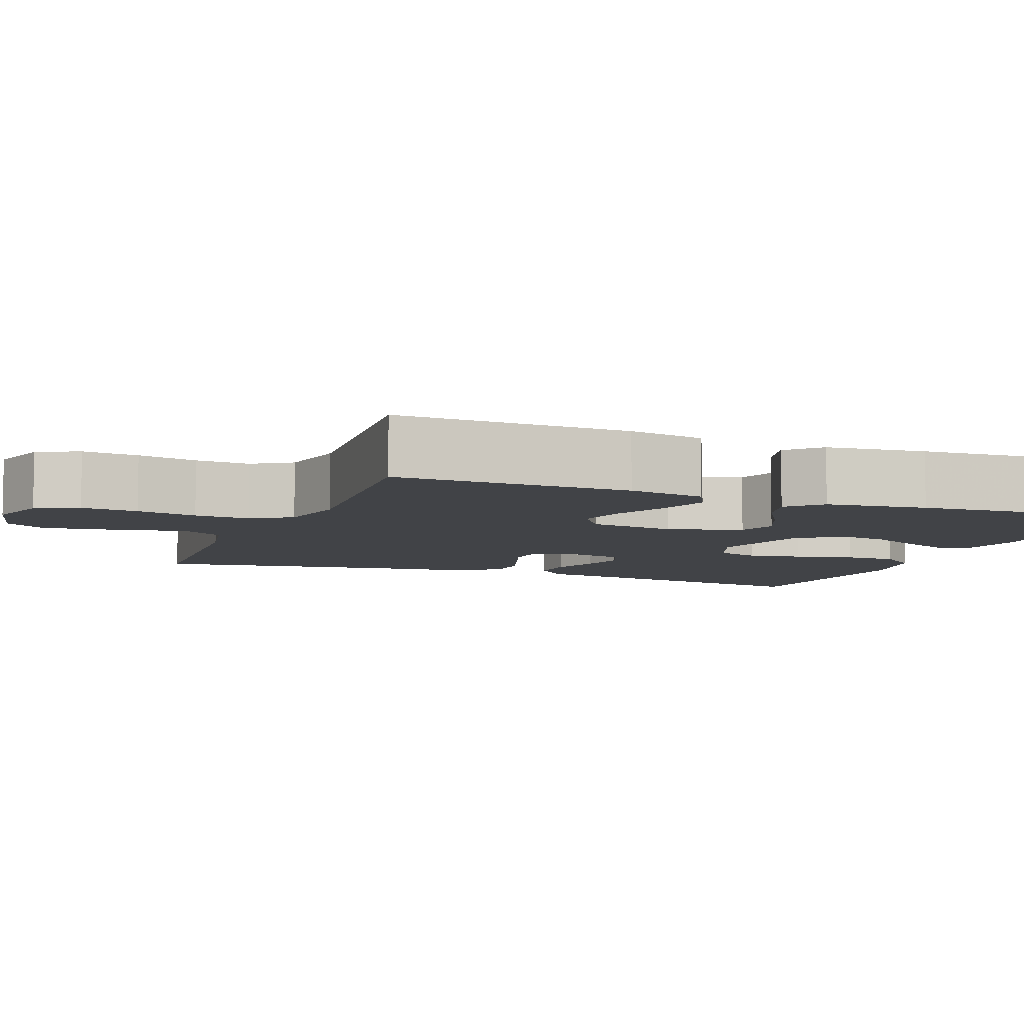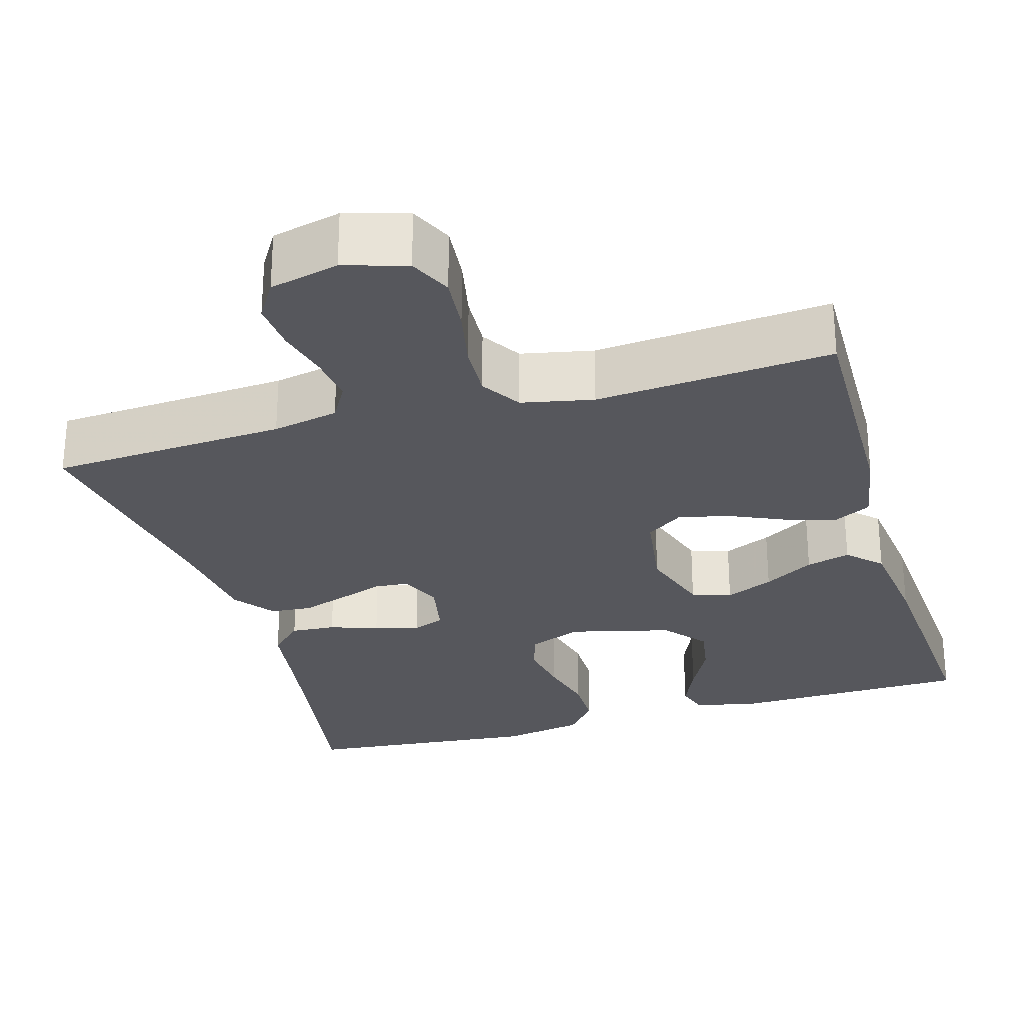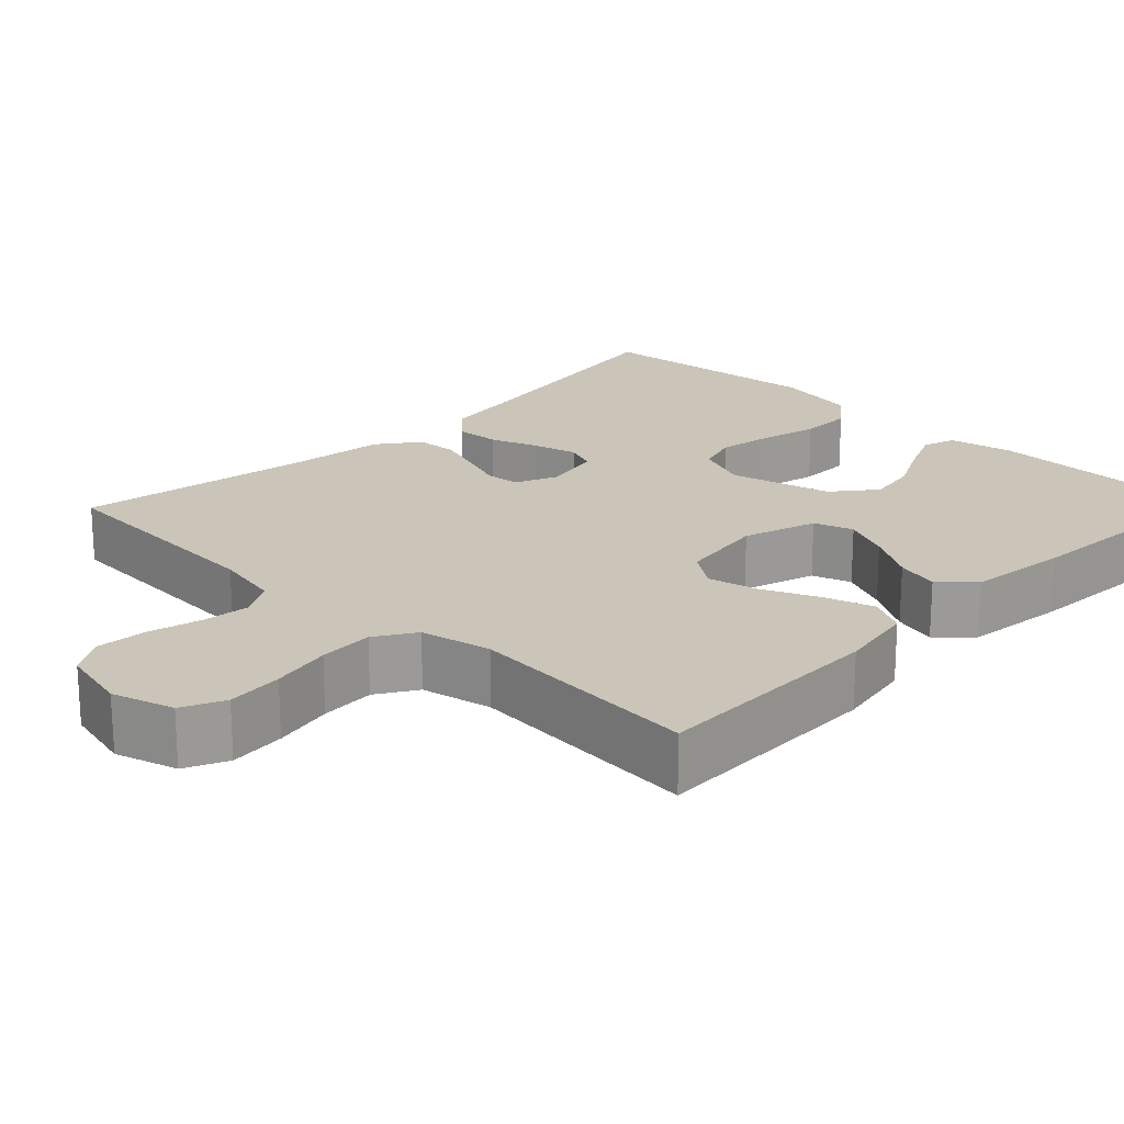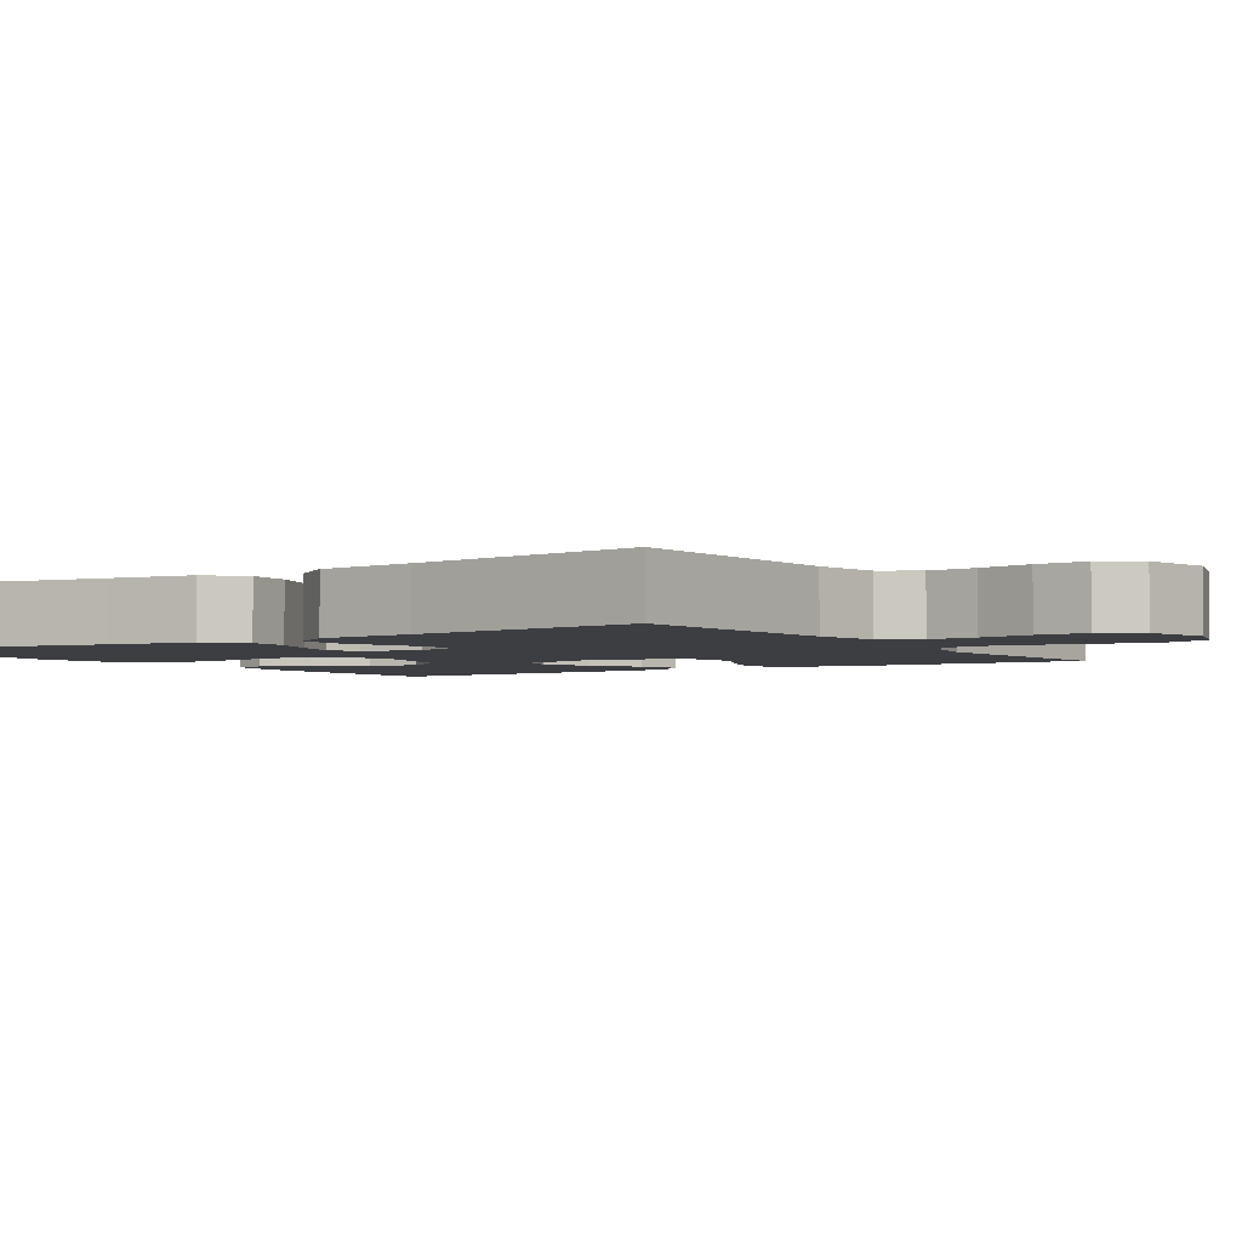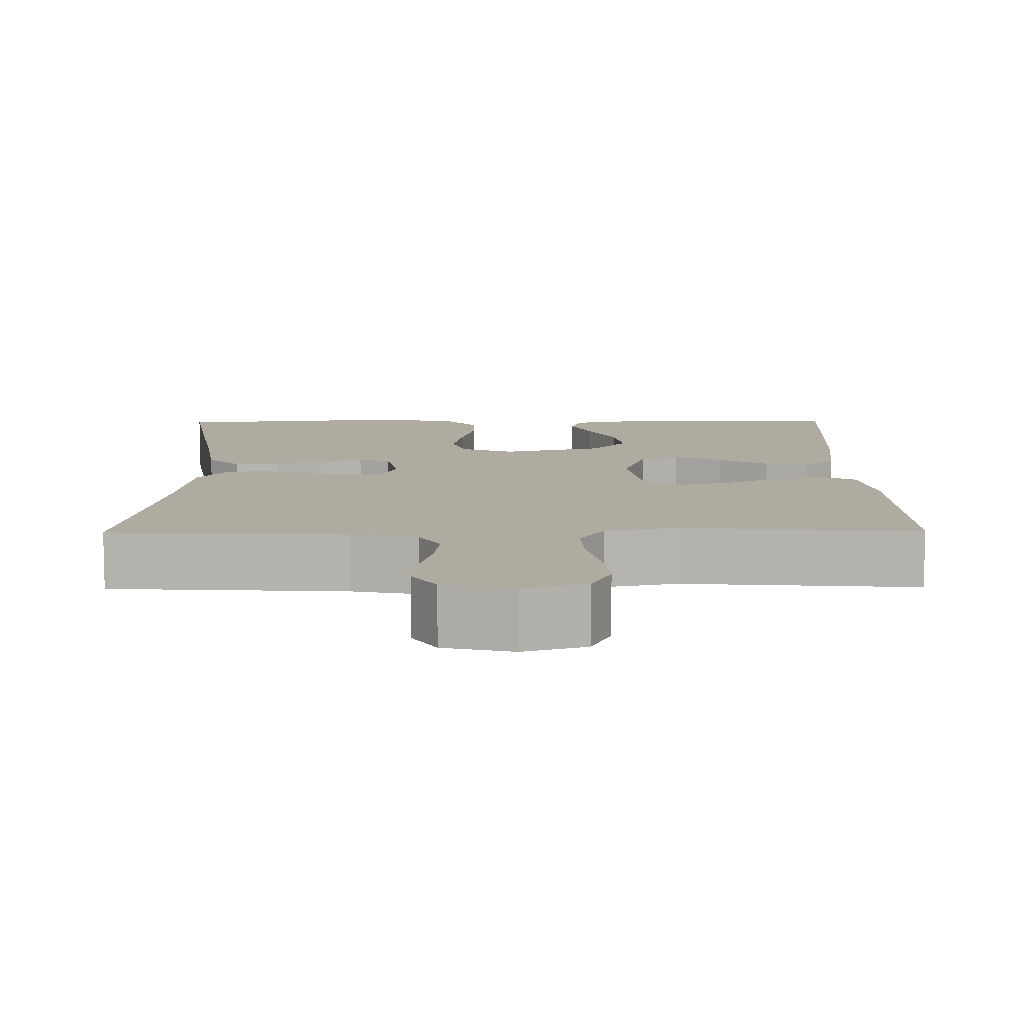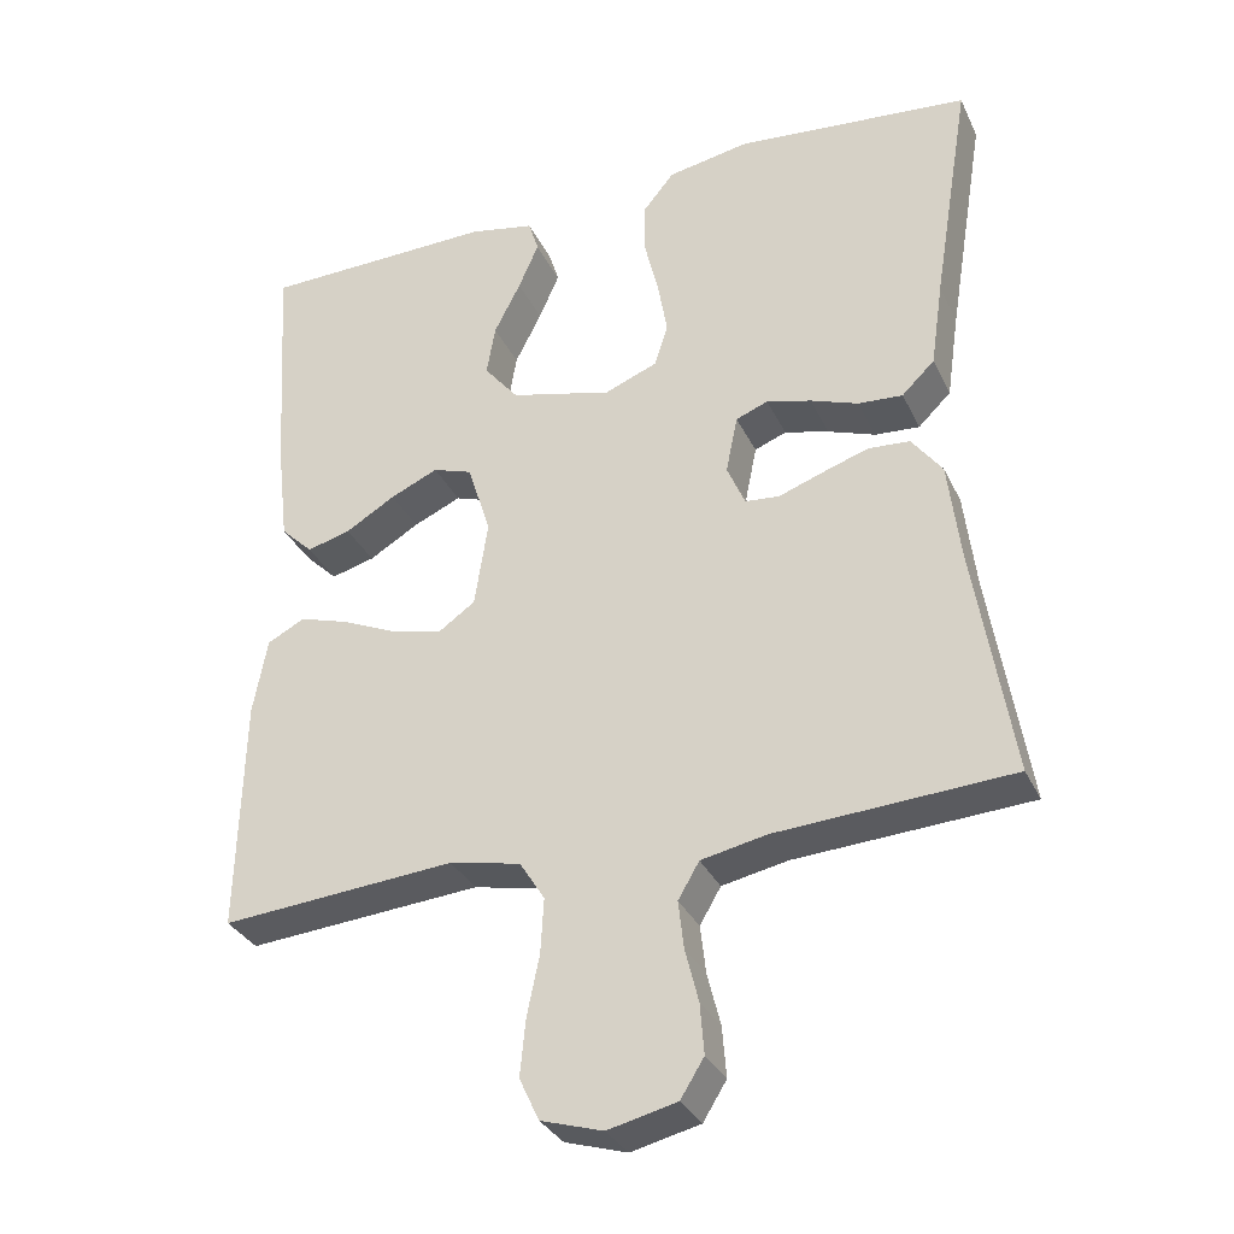
<metadata>
{"format":"obj","ext":"obj","renderer":"f3d","projection":"perspective","resolution":1024,"background":"white","views":[{"elev":-7.2,"azim":-111.3,"up":"+Y"},{"elev":-27.6,"azim":-163.6,"up":"+Y"},{"elev":20.5,"azim":-135.8,"up":"+Y"},{"elev":-3.1,"azim":122.4,"up":"+Y"},{"elev":9.8,"azim":179.4,"up":"+Y"},{"elev":-32.5,"azim":22.4,"up":"+Z"}]}
</metadata>
<code>
v 0.5 0.07 0.5
v 0.451 0.07 0.2
v 0.435 0.07 0.09
v 0.393 0.07 0.049
v 0.336 0.07 0.053
v 0.275 0.07 0.075
v 0.218 0.07 0.09
v 0.177 0.07 0.074
v 0.162 0.07 0
v 0.185 0.07 -0.054
v 0.229 0.07 -0.058
v 0.285 0.07 -0.038
v 0.345 0.07 -0.018
v 0.398 0.07 -0.022
v 0.437 0.07 -0.074
v 0.452 0.07 -0.2
v 0.5 0.07 -0.5
v 0.2 0.07 -0.518
v 0.116 0.07 -0.535
v 0.089 0.07 -0.581
v 0.096 0.07 -0.642
v 0.113 0.07 -0.71
v 0.118 0.07 -0.774
v 0.088 0.07 -0.822
v 0 0.07 -0.843
v -0.079 0.07 -0.819
v -0.104 0.07 -0.765
v -0.097 0.07 -0.693
v -0.081 0.07 -0.616
v -0.077 0.07 -0.546
v -0.109 0.07 -0.495
v -0.2 0.07 -0.476
v -0.5 0.07 -0.5
v -0.493 0.07 -0.2
v -0.475 0.07 -0.102
v -0.427 0.07 -0.077
v -0.363 0.07 -0.097
v -0.292 0.07 -0.129
v -0.228 0.07 -0.144
v -0.181 0.07 -0.111
v -0.164 0.07 0
v -0.194 0.07 0.094
v -0.244 0.07 0.111
v -0.305 0.07 0.084
v -0.369 0.07 0.046
v -0.425 0.07 0.031
v -0.466 0.07 0.071
v -0.481 0.07 0.2
v -0.5 0.07 0.5
v -0.2 0.07 0.506
v -0.116 0.07 0.489
v -0.103 0.07 0.447
v -0.129 0.07 0.387
v -0.163 0.07 0.32
v -0.174 0.07 0.255
v -0.13 0.07 0.201
v 0 0.07 0.168
v 0.068 0.07 0.195
v 0.085 0.07 0.249
v 0.073 0.07 0.319
v 0.055 0.07 0.394
v 0.055 0.07 0.461
v 0.095 0.07 0.51
v 0.2 0.07 0.529
v 0.5 0 0.5
v 0.451 0 0.2
v 0.435 0 0.09
v 0.393 0 0.049
v 0.336 0 0.053
v 0.275 0 0.075
v 0.218 0 0.09
v 0.177 0 0.074
v 0.162 0 0
v 0.185 0 -0.054
v 0.229 0 -0.058
v 0.285 0 -0.038
v 0.345 0 -0.018
v 0.398 0 -0.022
v 0.437 0 -0.074
v 0.452 0 -0.2
v 0.5 0 -0.5
v 0.2 0 -0.518
v 0.116 0 -0.535
v 0.089 0 -0.581
v 0.096 0 -0.642
v 0.113 0 -0.71
v 0.118 0 -0.774
v 0.088 0 -0.822
v 0 0 -0.843
v -0.079 0 -0.819
v -0.104 0 -0.765
v -0.097 0 -0.693
v -0.081 0 -0.616
v -0.077 0 -0.546
v -0.109 0 -0.495
v -0.2 0 -0.476
v -0.5 0 -0.5
v -0.493 0 -0.2
v -0.475 0 -0.102
v -0.427 0 -0.077
v -0.363 0 -0.097
v -0.292 0 -0.129
v -0.228 0 -0.144
v -0.181 0 -0.111
v -0.164 0 0
v -0.194 0 0.094
v -0.244 0 0.111
v -0.305 0 0.084
v -0.369 0 0.046
v -0.425 0 0.031
v -0.466 0 0.071
v -0.481 0 0.2
v -0.5 0 0.5
v -0.2 0 0.506
v -0.116 0 0.489
v -0.103 0 0.447
v -0.129 0 0.387
v -0.163 0 0.32
v -0.174 0 0.255
v -0.13 0 0.201
v 0 0 0.168
v 0.068 0 0.195
v 0.085 0 0.249
v 0.073 0 0.319
v 0.055 0 0.394
v 0.055 0 0.461
v 0.095 0 0.51
v 0.2 0 0.529
f 64 1 2
f 63 64 2
f 62 63 2
f 61 62 2
f 60 61 2
f 4 5 6
f 3 4 6
f 2 3 6
f 60 2 6
f 59 60 6
f 58 59 6 7
f 57 58 7 8
f 56 57 8 9
f 52 53 54
f 51 52 54
f 50 51 54
f 49 50 54
f 48 49 54
f 47 48 54
f 46 47 54
f 45 46 54
f 44 45 54
f 43 44 54 55
f 42 43 55 56
f 36 37 38
f 35 36 38
f 34 35 38
f 33 34 38
f 32 33 38
f 31 32 38 39
f 30 31 39 40
f 27 28 29
f 26 27 29
f 25 26 29
f 24 25 29
f 23 24 29
f 22 23 29
f 21 22 29
f 20 21 29 30
f 30 40 41
f 20 30 41
f 19 20 41
f 16 17 18
f 16 18 19
f 15 16 19
f 14 15 19
f 13 14 19
f 12 13 19
f 11 12 19
f 56 9 10
f 42 56 10
f 41 42 10
f 19 41 10
f 10 11 19
f 66 65 128
f 66 128 127
f 66 127 126
f 66 126 125
f 66 125 124
f 70 69 68
f 70 68 67
f 70 67 66
f 70 66 124
f 70 124 123
f 71 70 123 122
f 72 71 122 121
f 73 72 121 120
f 118 117 116
f 118 116 115
f 118 115 114
f 118 114 113
f 118 113 112
f 118 112 111
f 118 111 110
f 118 110 109
f 118 109 108
f 119 118 108 107
f 120 119 107 106
f 102 101 100
f 102 100 99
f 102 99 98
f 102 98 97
f 102 97 96
f 103 102 96 95
f 104 103 95 94
f 93 92 91
f 93 91 90
f 93 90 89
f 93 89 88
f 93 88 87
f 93 87 86
f 93 86 85
f 94 93 85 84
f 105 104 94
f 105 94 84
f 105 84 83
f 82 81 80
f 83 82 80
f 83 80 79
f 83 79 78
f 83 78 77
f 83 77 76
f 83 76 75
f 74 73 120
f 74 120 106
f 74 106 105
f 74 105 83
f 83 75 74
f 1 65 66 2
f 2 66 67 3
f 3 67 68 4
f 4 68 69 5
f 5 69 70 6
f 6 70 71 7
f 7 71 72 8
f 8 72 73 9
f 9 73 74 10
f 10 74 75 11
f 11 75 76 12
f 12 76 77 13
f 13 77 78 14
f 14 78 79 15
f 15 79 80 16
f 16 80 81 17
f 17 81 82 18
f 18 82 83 19
f 19 83 84 20
f 20 84 85 21
f 21 85 86 22
f 22 86 87 23
f 23 87 88 24
f 24 88 89 25
f 25 89 90 26
f 26 90 91 27
f 27 91 92 28
f 28 92 93 29
f 29 93 94 30
f 30 94 95 31
f 31 95 96 32
f 32 96 97 33
f 33 97 98 34
f 34 98 99 35
f 35 99 100 36
f 36 100 101 37
f 37 101 102 38
f 38 102 103 39
f 39 103 104 40
f 40 104 105 41
f 41 105 106 42
f 42 106 107 43
f 43 107 108 44
f 44 108 109 45
f 45 109 110 46
f 46 110 111 47
f 47 111 112 48
f 48 112 113 49
f 49 113 114 50
f 50 114 115 51
f 51 115 116 52
f 52 116 117 53
f 53 117 118 54
f 54 118 119 55
f 55 119 120 56
f 56 120 121 57
f 57 121 122 58
f 58 122 123 59
f 59 123 124 60
f 60 124 125 61
f 61 125 126 62
f 62 126 127 63
f 63 127 128 64
f 64 128 65 1

</code>
